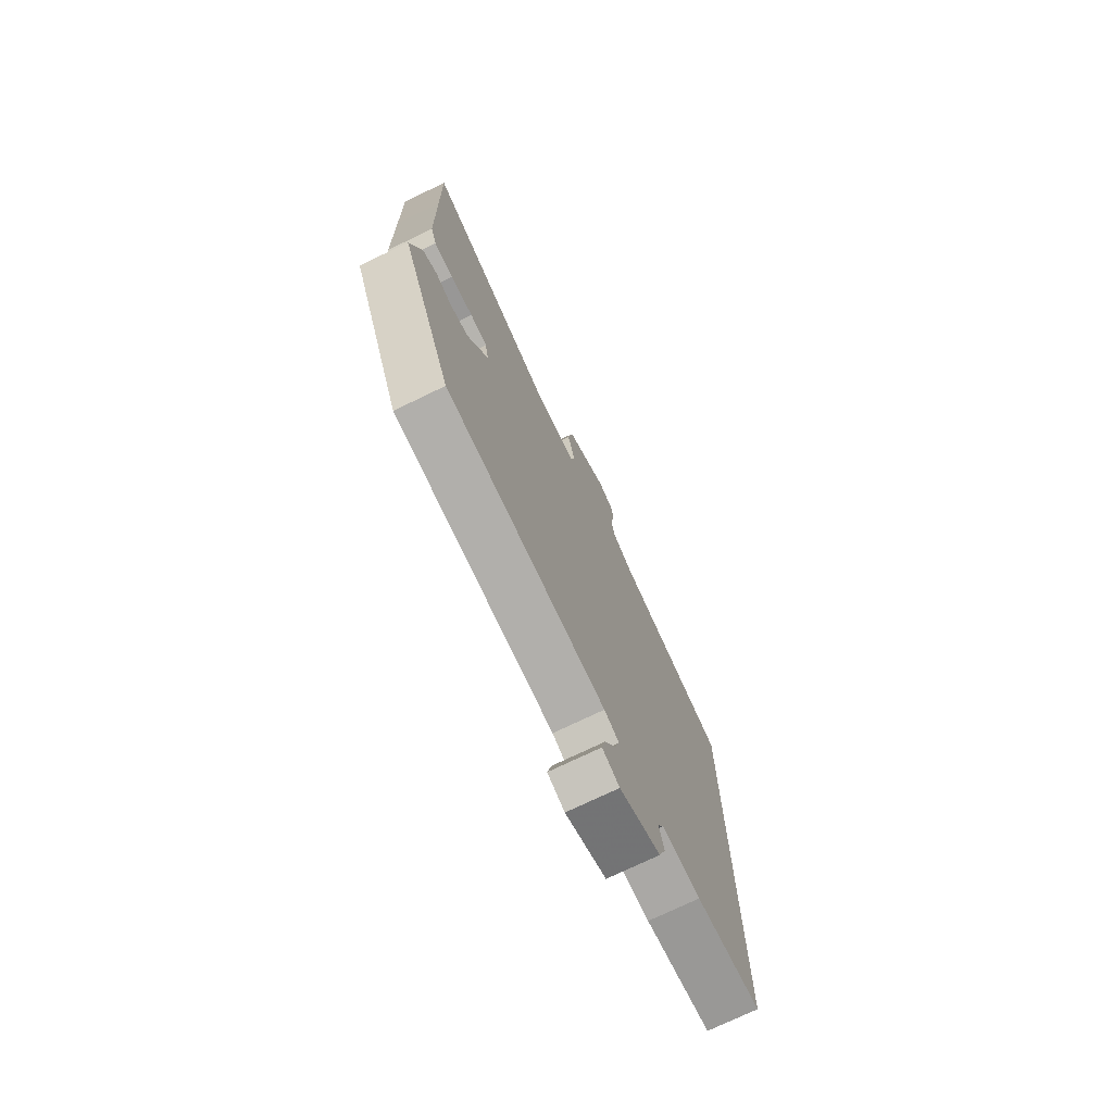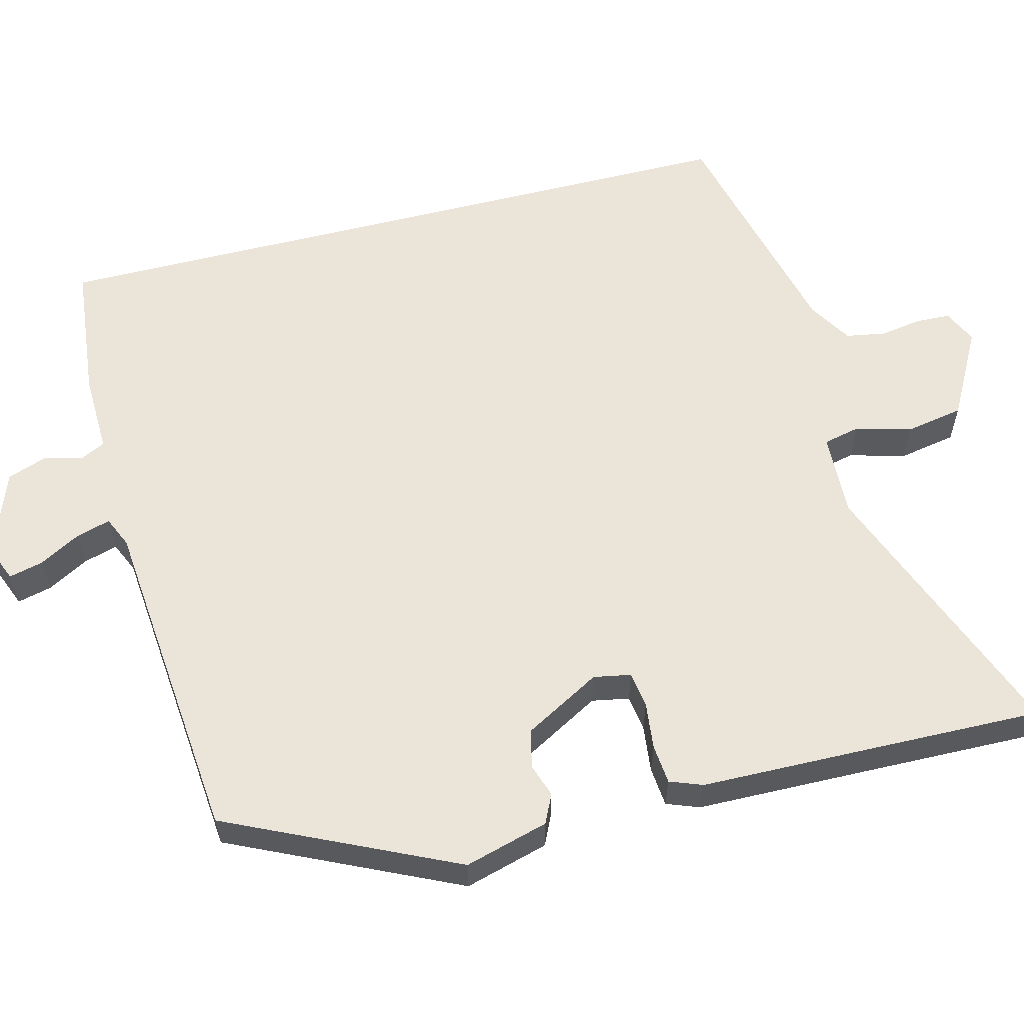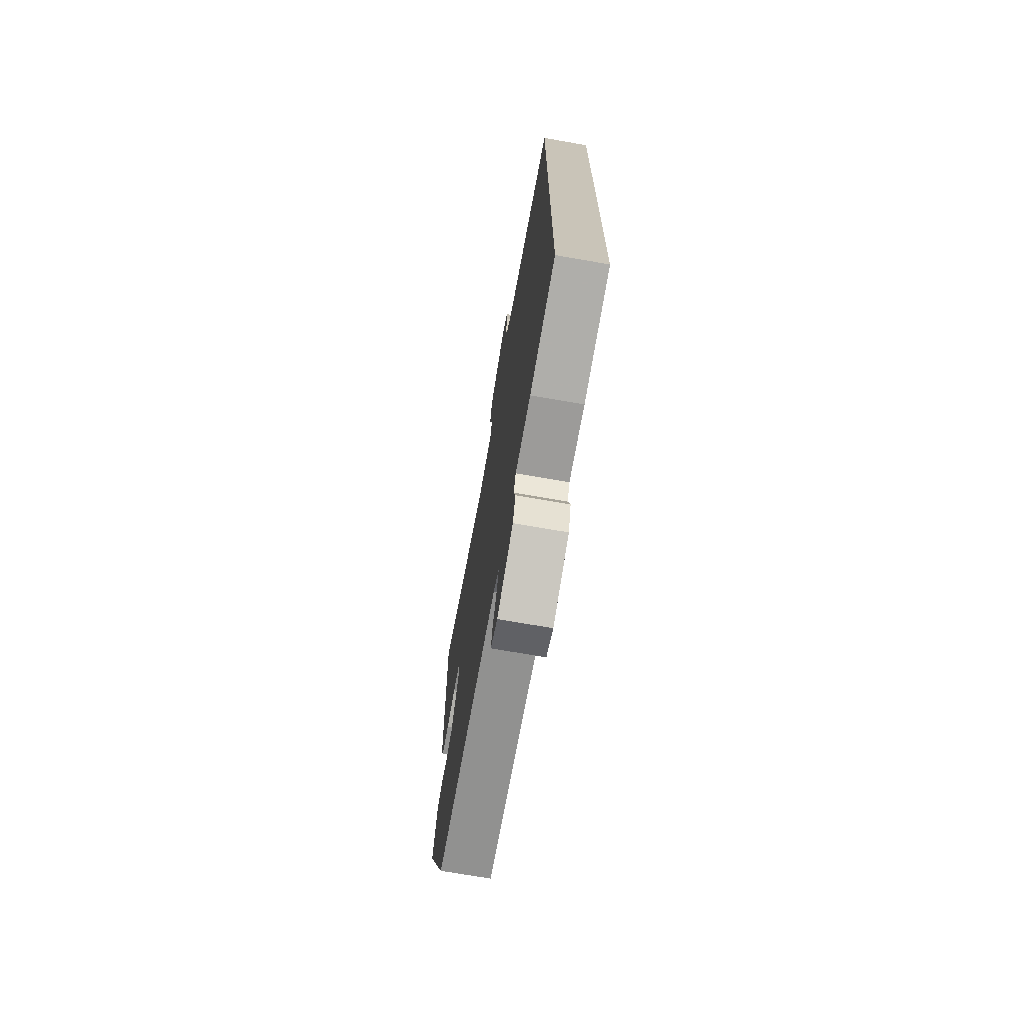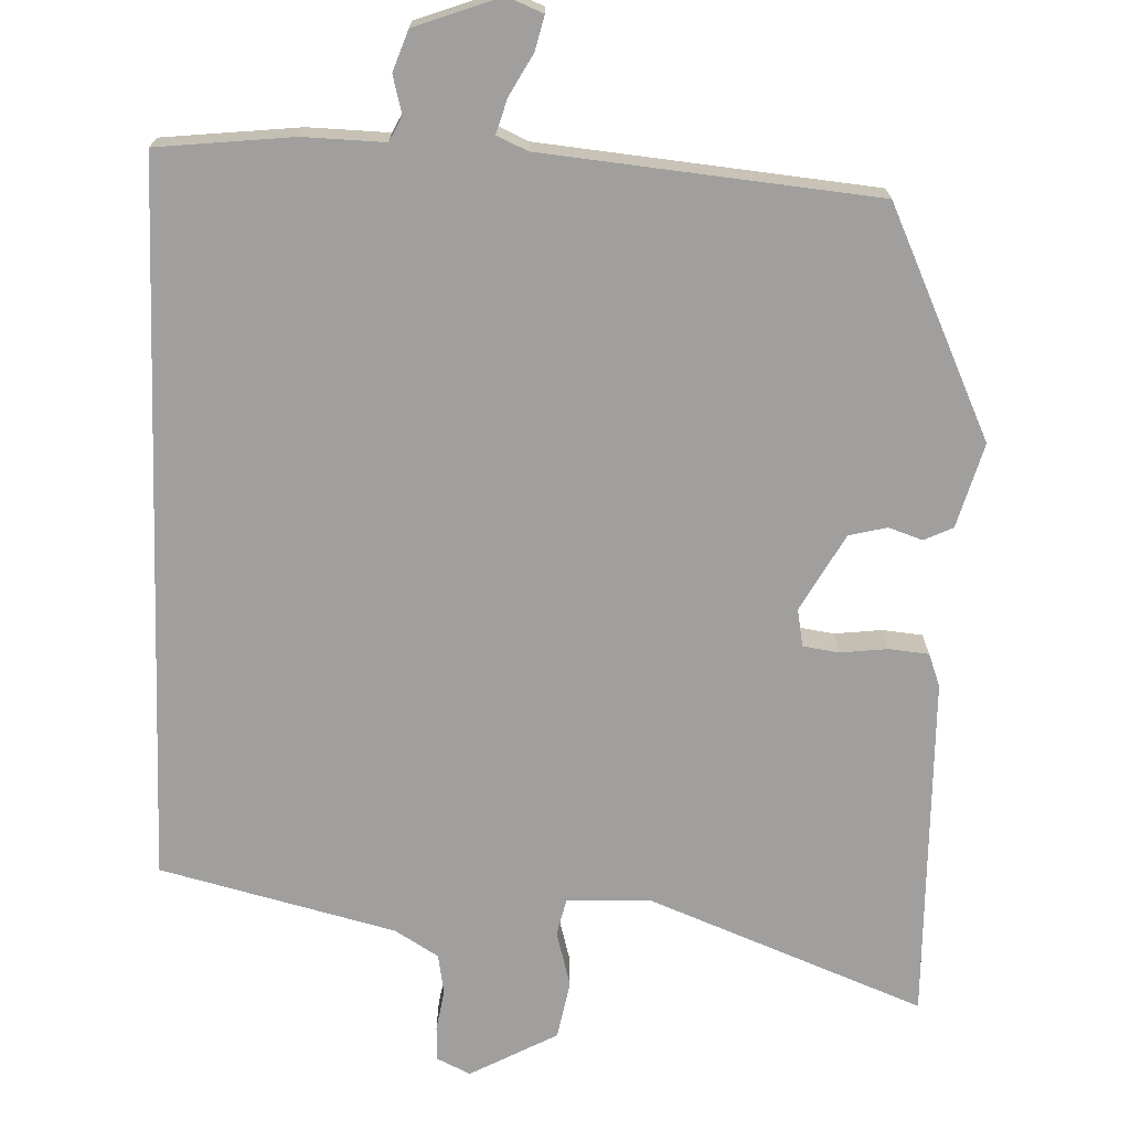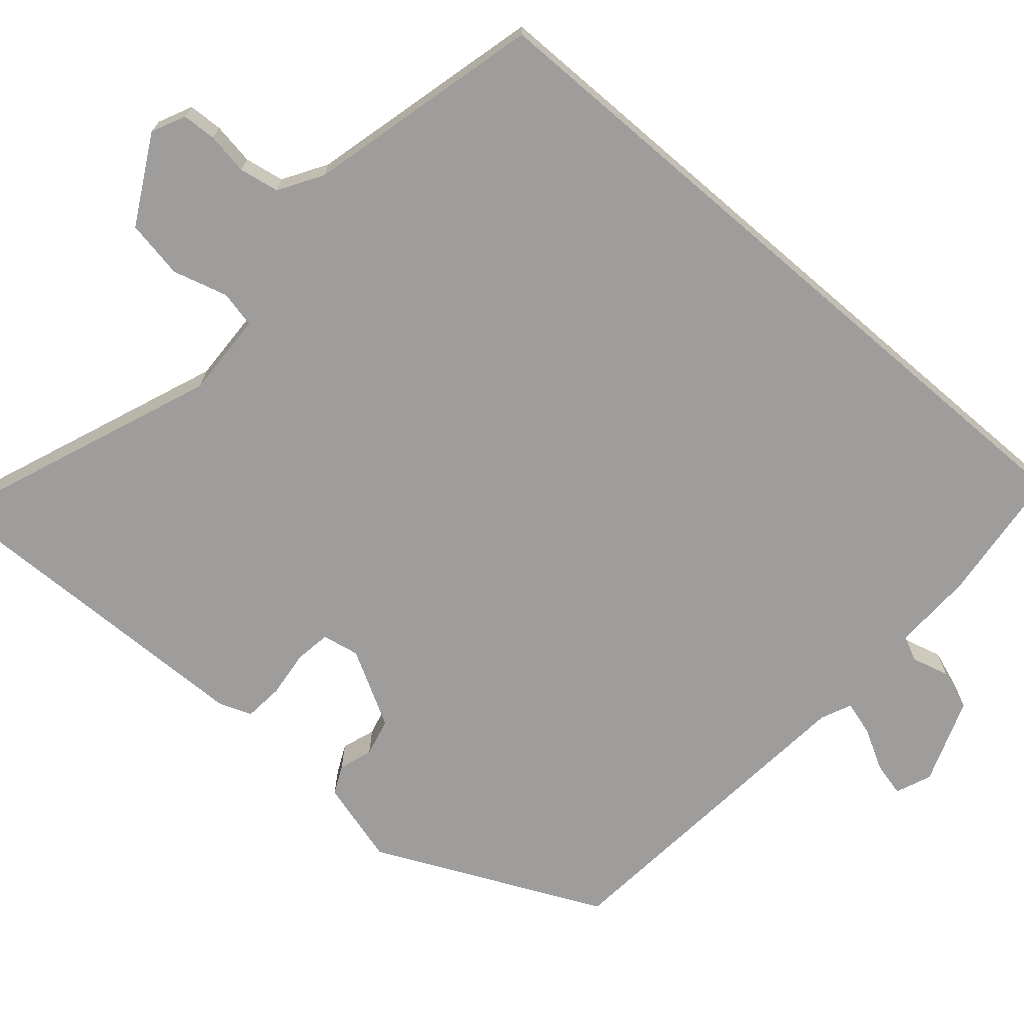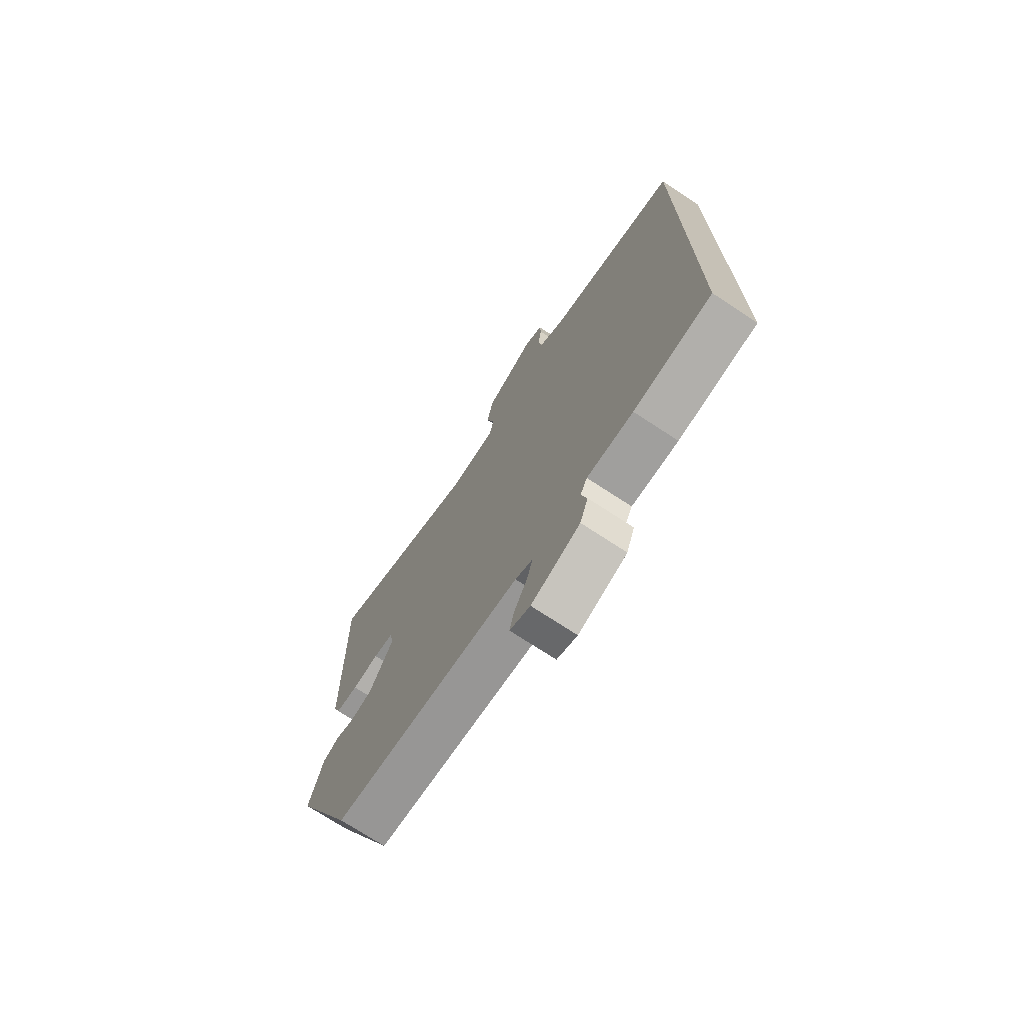
<metadata>
{"format":"obj","ext":"obj","renderer":"f3d","projection":"perspective","resolution":1024,"background":"white","views":[{"elev":-73.8,"azim":-64.2,"up":"+Z"},{"elev":58.9,"azim":-104.2,"up":"+Y"},{"elev":-71.5,"azim":80.1,"up":"+Z"},{"elev":-71.4,"azim":178.0,"up":"+Y"},{"elev":-70.4,"azim":49.3,"up":"+Y"},{"elev":-72.9,"azim":56.7,"up":"+Z"}]}
</metadata>
<code>
v -0.388 0.07 -0.476
v -0.527 0.07 -0.177
v -0.496 0.07 -0.067
v -0.458 0.07 -0.049
v -0.414 0.07 -0.064
v -0.364 0.07 -0.052
v -0.308 0.07 0.048
v -0.317 0.07 0.097
v -0.364 0.07 0.104
v -0.426 0.07 0.097
v -0.478 0.07 0.102
v -0.494 0.07 0.145
v -0.498 0.07 0.383
v -0.502 0.07 0.599
v -0.142 0.07 0.458
v -0.031 0.07 0.462
v -0.02 0.07 0.51
v -0.04 0.07 0.583
v -0.026 0.07 0.659
v 0.089 0.07 0.721
v 0.133 0.07 0.7
v 0.135 0.07 0.655
v 0.126 0.07 0.6
v 0.135 0.07 0.548
v 0.192 0.07 0.513
v 0.5 0.07 0.436
v 0.5 0.07 -0.507
v 0.321 0.07 -0.526
v 0.215 0.07 -0.523
v 0.199 0.07 -0.555
v 0.212 0.07 -0.605
v 0.193 0.07 -0.658
v 0.081 0.07 -0.699
v 0.034 0.07 -0.68
v 0.045 0.07 -0.635
v 0.075 0.07 -0.581
v 0.088 0.07 -0.536
v 0.048 0.07 -0.518
v -0.388 0 -0.476
v -0.527 0 -0.177
v -0.496 0 -0.067
v -0.458 0 -0.049
v -0.414 0 -0.064
v -0.364 0 -0.052
v -0.308 0 0.048
v -0.317 0 0.097
v -0.364 0 0.104
v -0.426 0 0.097
v -0.478 0 0.102
v -0.494 0 0.145
v -0.498 0 0.383
v -0.502 0 0.599
v -0.142 0 0.458
v -0.031 0 0.462
v -0.02 0 0.51
v -0.04 0 0.583
v -0.026 0 0.659
v 0.089 0 0.721
v 0.133 0 0.7
v 0.135 0 0.655
v 0.126 0 0.6
v 0.135 0 0.548
v 0.192 0 0.513
v 0.5 0 0.436
v 0.5 0 -0.507
v 0.321 0 -0.526
v 0.215 0 -0.523
v 0.199 0 -0.555
v 0.212 0 -0.605
v 0.193 0 -0.658
v 0.081 0 -0.699
v 0.034 0 -0.68
v 0.045 0 -0.635
v 0.075 0 -0.581
v 0.088 0 -0.536
v 0.048 0 -0.518
f 33 34 35 36
f 33 36 37
f 30 31 32 33
f 29 30 33 37
f 26 27 28 29
f 25 26 29 37
f 24 25 37 38
f 20 21 22 23
f 17 18 19 20
f 16 17 20 23
f 13 14 15
f 13 15 16
f 12 13 16
f 9 10 11 12
f 8 9 12 16
f 7 8 16 23
f 2 3 4 5
f 2 5 6
f 1 2 6
f 7 23 24 38
f 1 6 7 38
f 74 73 72 71
f 75 74 71
f 71 70 69 68
f 75 71 68 67
f 67 66 65 64
f 75 67 64 63
f 76 75 63 62
f 61 60 59 58
f 58 57 56 55
f 61 58 55 54
f 53 52 51
f 54 53 51
f 54 51 50
f 50 49 48 47
f 54 50 47 46
f 61 54 46 45
f 43 42 41 40
f 44 43 40
f 44 40 39
f 76 62 61 45
f 76 45 44 39
f 1 39 40 2
f 2 40 41 3
f 3 41 42 4
f 4 42 43 5
f 5 43 44 6
f 6 44 45 7
f 7 45 46 8
f 8 46 47 9
f 9 47 48 10
f 10 48 49 11
f 11 49 50 12
f 12 50 51 13
f 13 51 52 14
f 14 52 53 15
f 15 53 54 16
f 16 54 55 17
f 17 55 56 18
f 18 56 57 19
f 19 57 58 20
f 20 58 59 21
f 21 59 60 22
f 22 60 61 23
f 23 61 62 24
f 24 62 63 25
f 25 63 64 26
f 26 64 65 27
f 27 65 66 28
f 28 66 67 29
f 29 67 68 30
f 30 68 69 31
f 31 69 70 32
f 32 70 71 33
f 33 71 72 34
f 34 72 73 35
f 35 73 74 36
f 36 74 75 37
f 37 75 76 38
f 38 76 39 1

</code>
